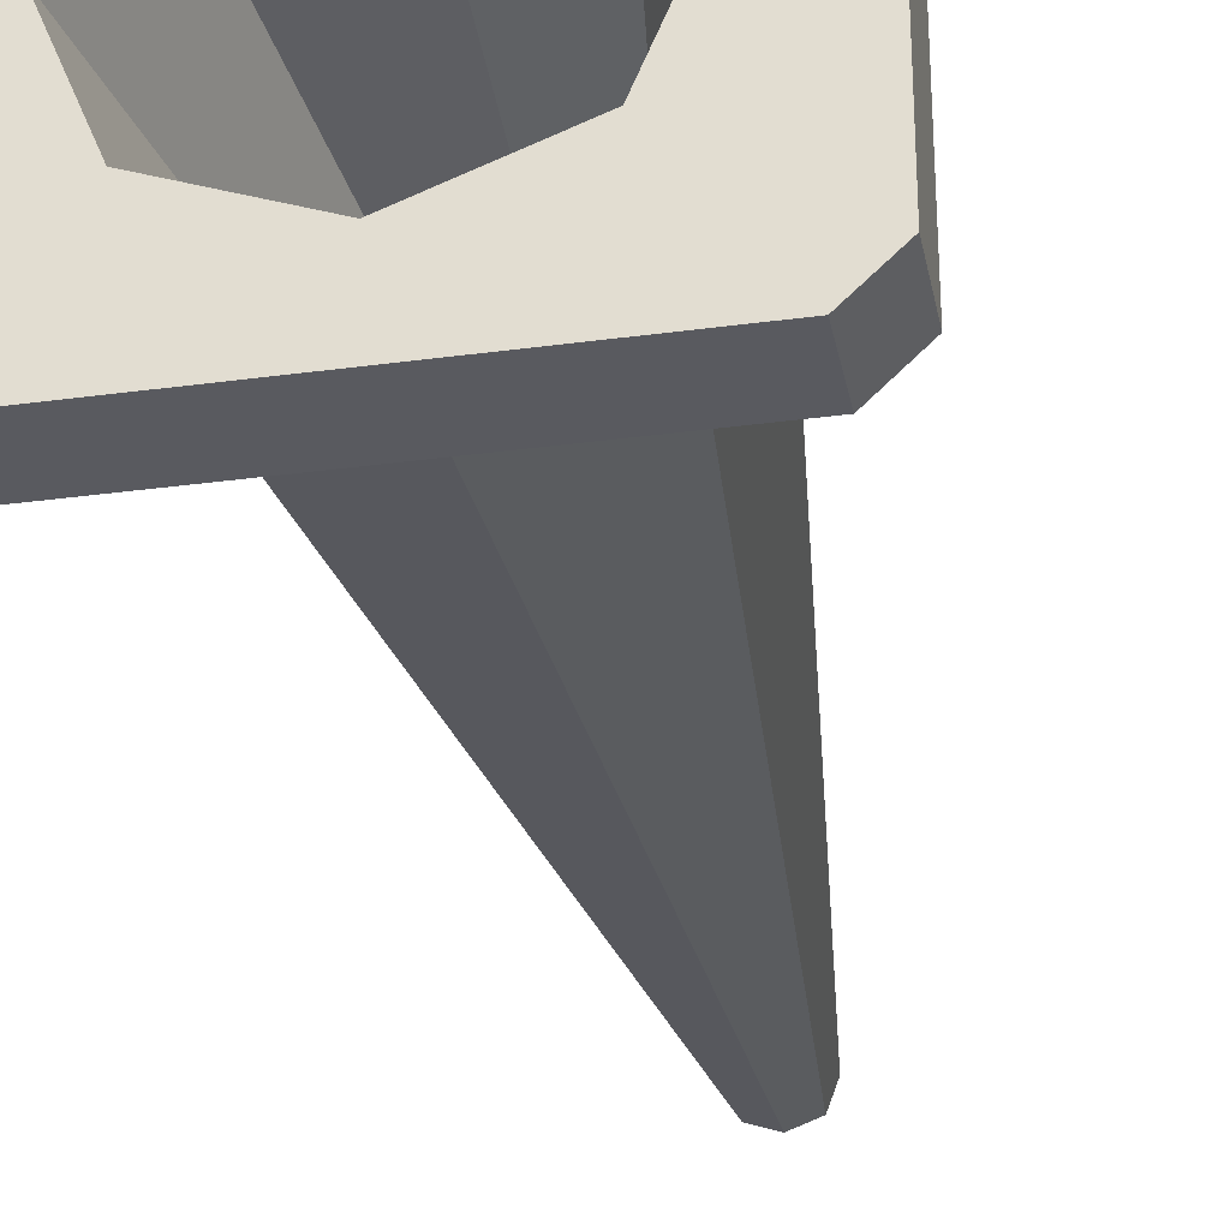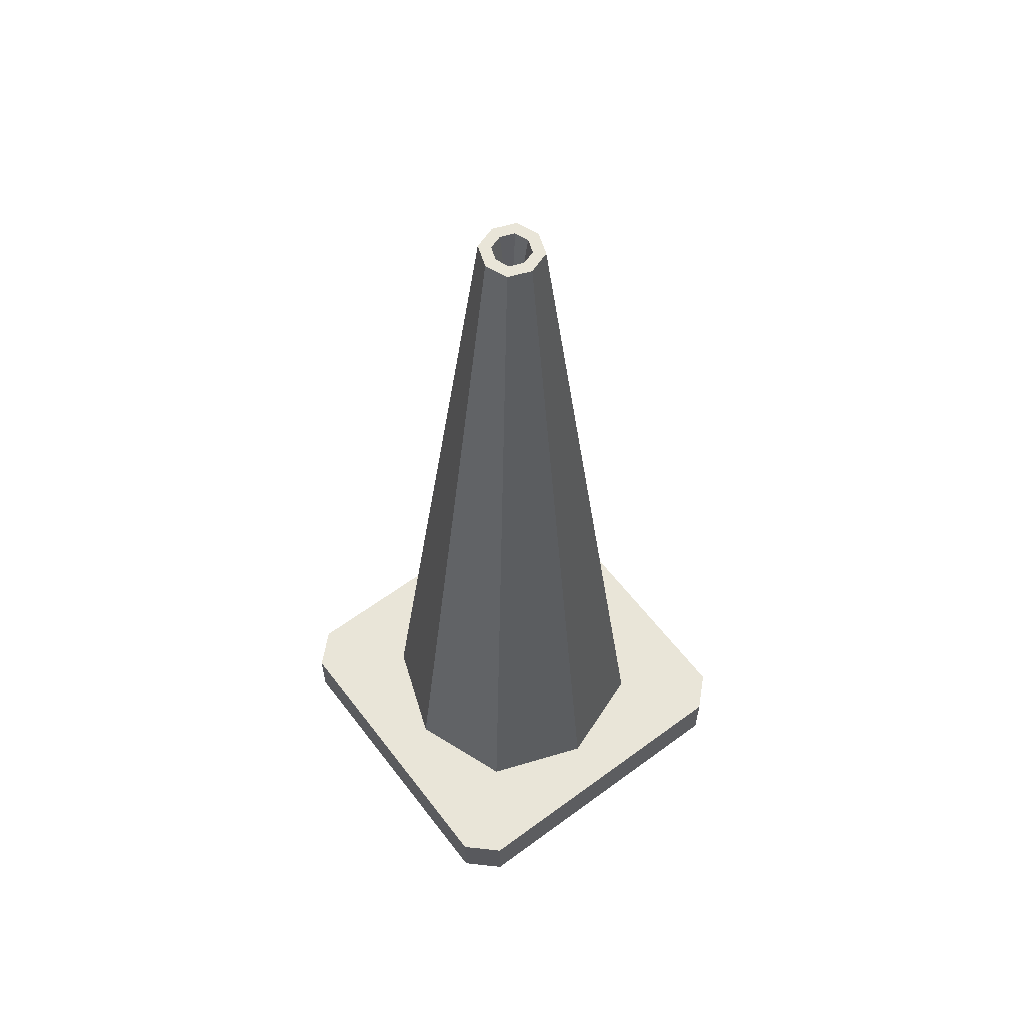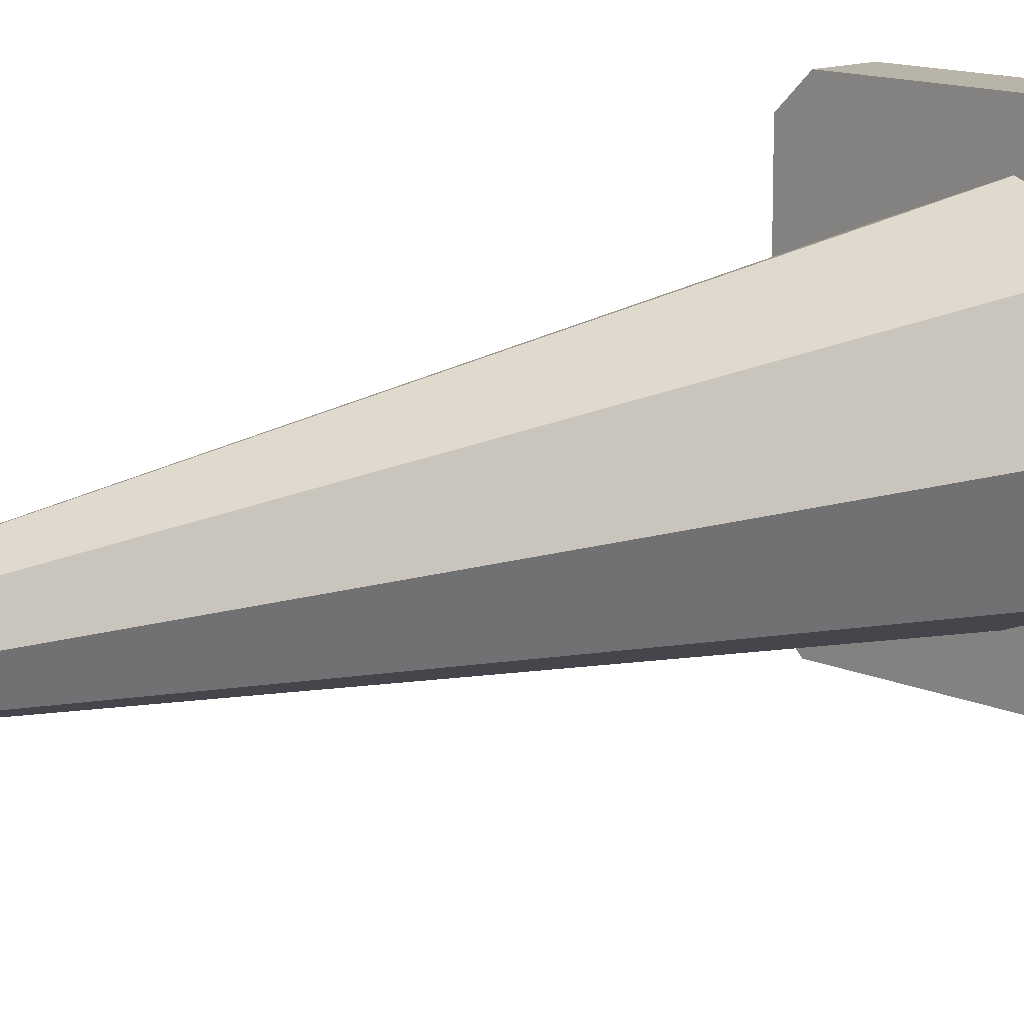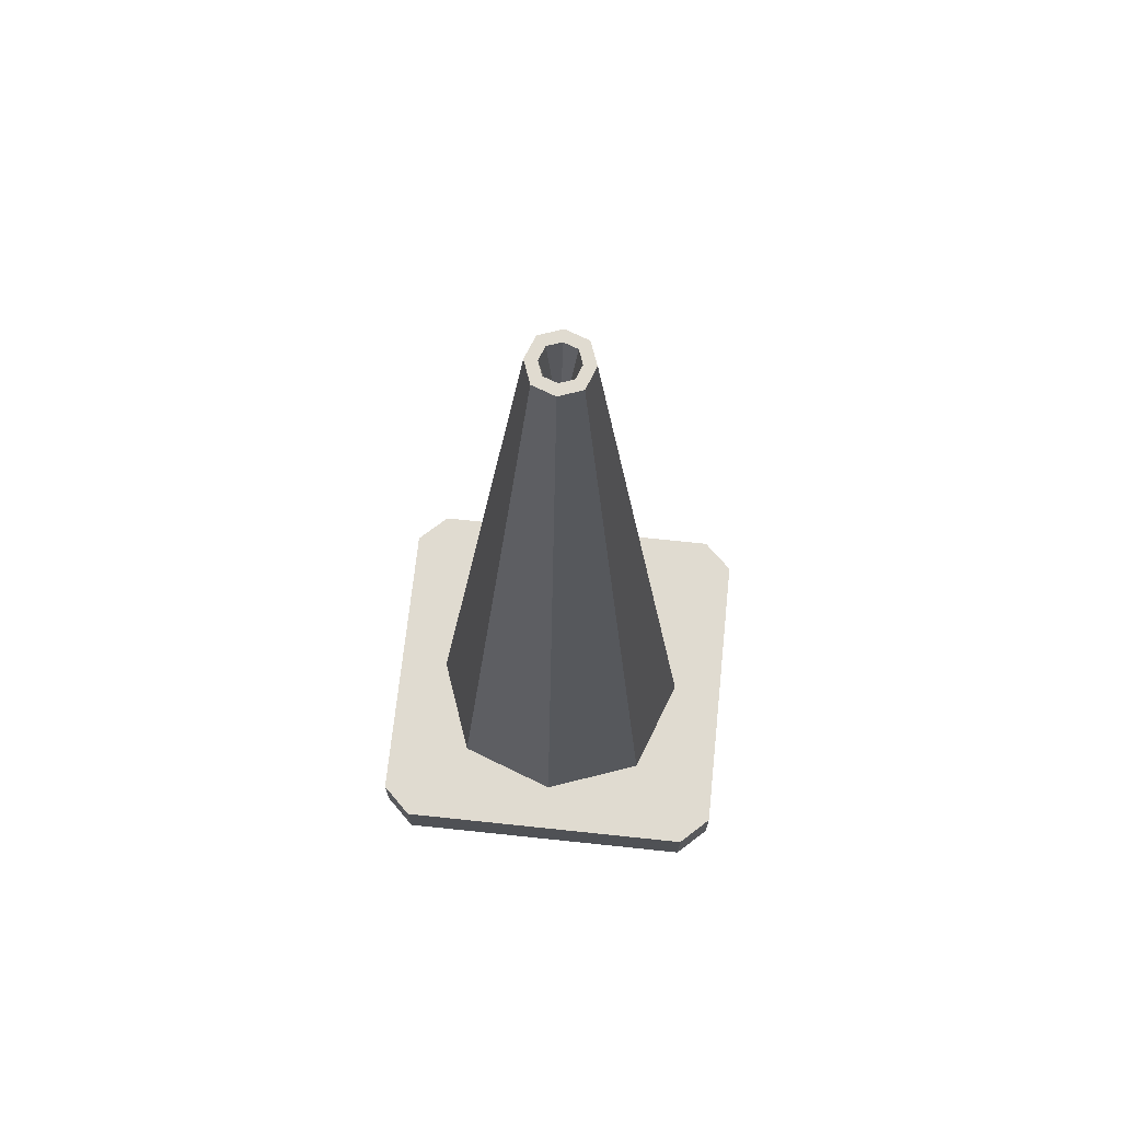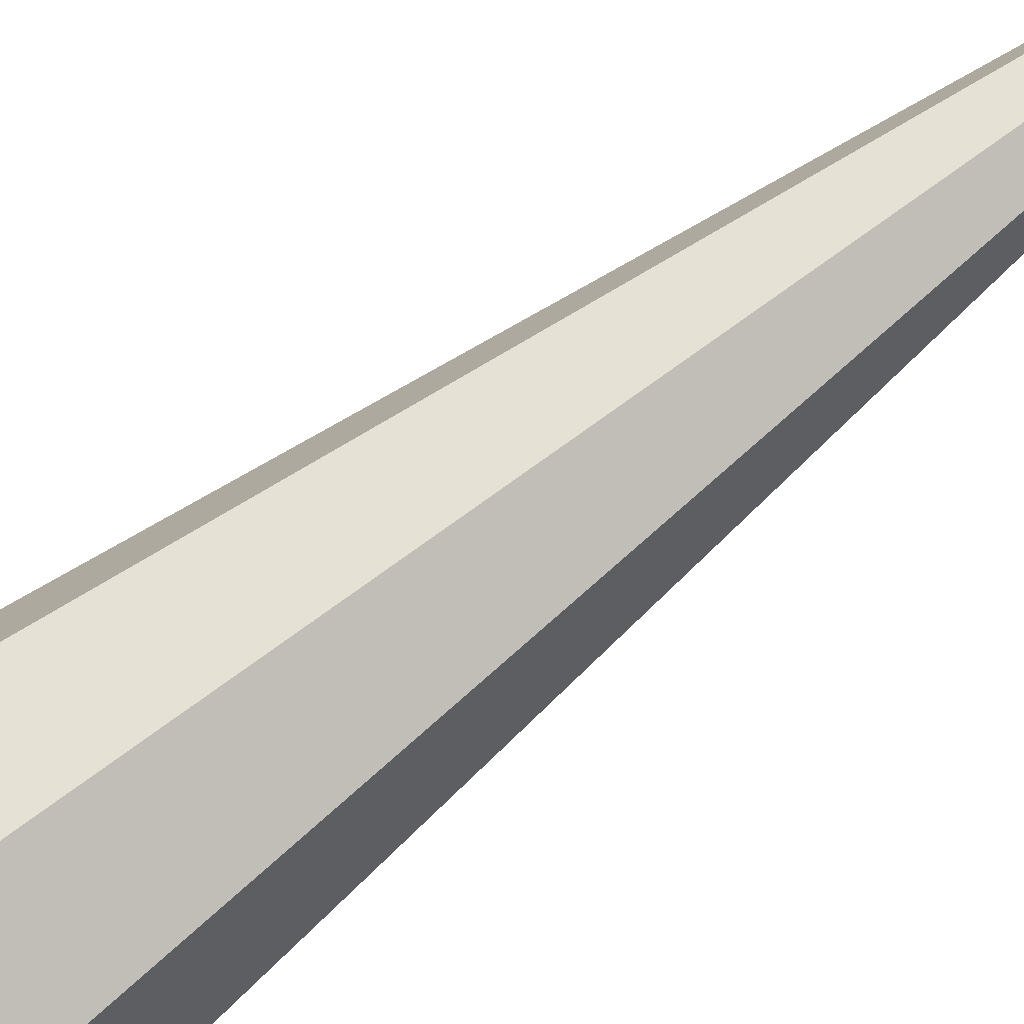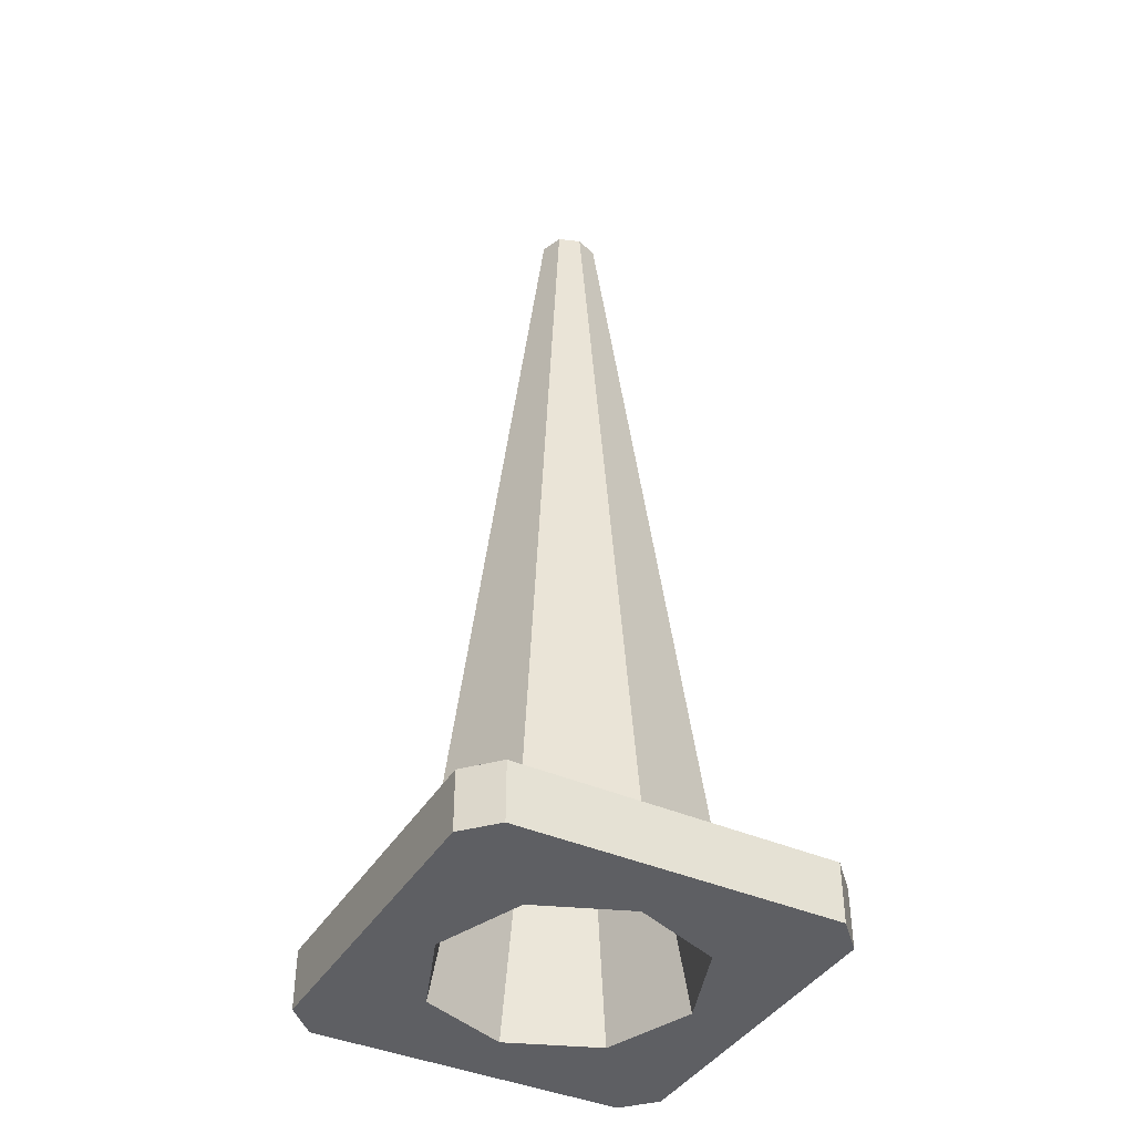
<metadata>
{"format":"obj","ext":"obj","renderer":"f3d","projection":"perspective","resolution":1024,"background":"white","views":[{"elev":-31.9,"azim":10.8,"up":"+Z"},{"elev":59.7,"azim":142.9,"up":"+Y"},{"elev":13.0,"azim":-133.6,"up":"+Z"},{"elev":70.1,"azim":-174.0,"up":"+Y"},{"elev":79.9,"azim":53.4,"up":"+Z"},{"elev":-40.5,"azim":-118.4,"up":"+Y"}]}
</metadata>
<code>
v -20.98 -0 18.13
v 19.7 -0 18.13
v -20.98 6.235 18.13
v 19.7 6.235 18.13
v -20.98 6.235 -15.28
v 19.7 6.235 -15.28
v -20.98 -0 -15.28
v 19.7 -0 -15.28
v -11.37 6.235 12.15
v 10.09 6.235 12.15
v 10.09 6.235 -9.305
v -11.37 6.235 -9.305
v -0.64 6.235 16.09
v 14.03 6.235 1.423
v -0.64 6.235 -13.24
v -15.31 6.235 1.423
v -3.823 98.89 1.423
v -0.64 98.89 -1.76
v -2.968 98.89 -0.9055
v -2.968 98.89 3.751
v -0.64 98.89 4.606
v 1.688 98.89 3.751
v 2.543 98.89 1.423
v 1.688 98.89 -0.9055
v -12.64 27.71 1.423
v -0.64 27.71 13.43
v 8.141 27.71 10.2
v 11.36 27.71 1.423
v 8.141 27.71 -7.358
v -9.421 27.71 -7.358
v -7.849 66.41 1.423
v -7.909 44.39 -5.846
v -0.64 44.39 -8.514
v 6.629 44.39 -5.846
v 9.297 44.39 1.423
v 4.633 66.41 6.696
v -0.64 44.39 11.36
v -7.909 44.39 8.692
v -5.913 66.41 -3.85
v -0.64 66.41 -5.786
v 6.569 66.41 1.423
v -5.913 66.41 6.696
v -4.498 82.02 -2.435
v -0.64 82.02 -3.851
v 3.218 82.02 -2.435
v 4.634 82.02 1.423
v 3.218 82.02 5.281
v -0.64 82.02 6.697
v -4.498 82.02 5.281
v -17.67 -0 21.28
v 16.39 -0 21.28
v 16.39 6.235 21.28
v -17.67 6.235 21.28
v -17.67 6.235 -18.43
v 16.39 6.235 -18.43
v 16.39 -0 -18.43
v -17.67 -0 -18.43
v -10.37 1.8e-05 -8.105
v 9.094 1.8e-05 -8.105
v 9.094 1.8e-05 10.95
v -10.37 1.8e-05 10.95
v -14.21 1.8e-05 1.423
v 12.93 1.8e-05 1.423
v -0.64 1.8e-05 14.71
v -0.64 1.8e-05 -11.86
v -0.64 74.56 1.423
v -2.576 98.89 1.423
v -0.64 85.86 1.423
v -0.64 98.89 -0.5134
v -2.056 98.89 0.006478
v -2.056 98.89 2.839
v -0.64 98.89 3.359
v 0.7763 98.89 2.839
v 1.296 98.89 1.423
v 0.7763 98.89 0.006478
v -0.64 67.88 8.449
v 6.803 42.47 8.866
v 4.508 67.79 -3.725
v -6.054 80.89 1.423
v -10.8 42.63 1.423
v -9.266 29.42 10.05
v -0.64 29.25 -10.39
f 50 51 52 53
f 67 68 70
f 54 55 56 57
f 2 8 6 4
f 7 1 3 5
f 3 13 9
f 4 14 10
f 6 15 11
f 5 16 12
f 13 4 10
f 3 4 13
f 14 6 11
f 4 6 14
f 15 5 12
f 6 5 15
f 16 3 9
f 5 3 16
f 71 68 67
f 68 73 74
f 75 68 74
f 82 30 32 33
f 30 25 80 32
f 81 26 37 38
f 25 81 38 80
f 37 77 36 76
f 36 77 35 41
f 28 29 34 35
f 29 82 33 34
f 25 16 9 81
f 9 13 26 81
f 13 10 27 26
f 10 14 28 27
f 14 11 29 28
f 29 11 15 82
f 15 12 30 82
f 12 16 25 30
f 31 39 32 80
f 33 32 39 40
f 34 33 40 78
f 35 34 78 41
f 42 38 37 76
f 31 80 38 42
f 43 79 17 19
f 40 39 43 44
f 78 40 44 45
f 41 78 45 46
f 36 41 46 47
f 76 36 47 48
f 42 76 48 49
f 17 79 49 20
f 44 43 19 18
f 45 44 18 24
f 46 45 24 23
f 47 46 23 22
f 48 47 22 21
f 49 48 21 20
f 1 2 51 50
f 2 4 52 51
f 4 3 53 52
f 3 1 50 53
f 5 6 55 54
f 6 8 56 55
f 8 7 57 56
f 7 5 54 57
f 7 65 58
f 8 63 59
f 2 64 60
f 1 62 61
f 65 8 59
f 7 8 65
f 63 2 60
f 8 2 63
f 64 1 61
f 2 1 64
f 62 7 58
f 1 7 62
f 63 60 66
f 60 64 66
f 65 59 66
f 59 63 66
f 64 61 66
f 61 62 66
f 58 65 66
f 62 58 66
f 18 19 70 69
f 19 17 67 70
f 20 21 72 71
f 17 20 71 67
f 21 22 73 72
f 22 23 74 73
f 23 24 75 74
f 24 18 69 75
f 71 72 68
f 70 68 69
f 69 68 75
f 68 72 73
f 26 27 77 37
f 27 28 35 77
f 39 31 79 43
f 31 42 49 79

</code>
